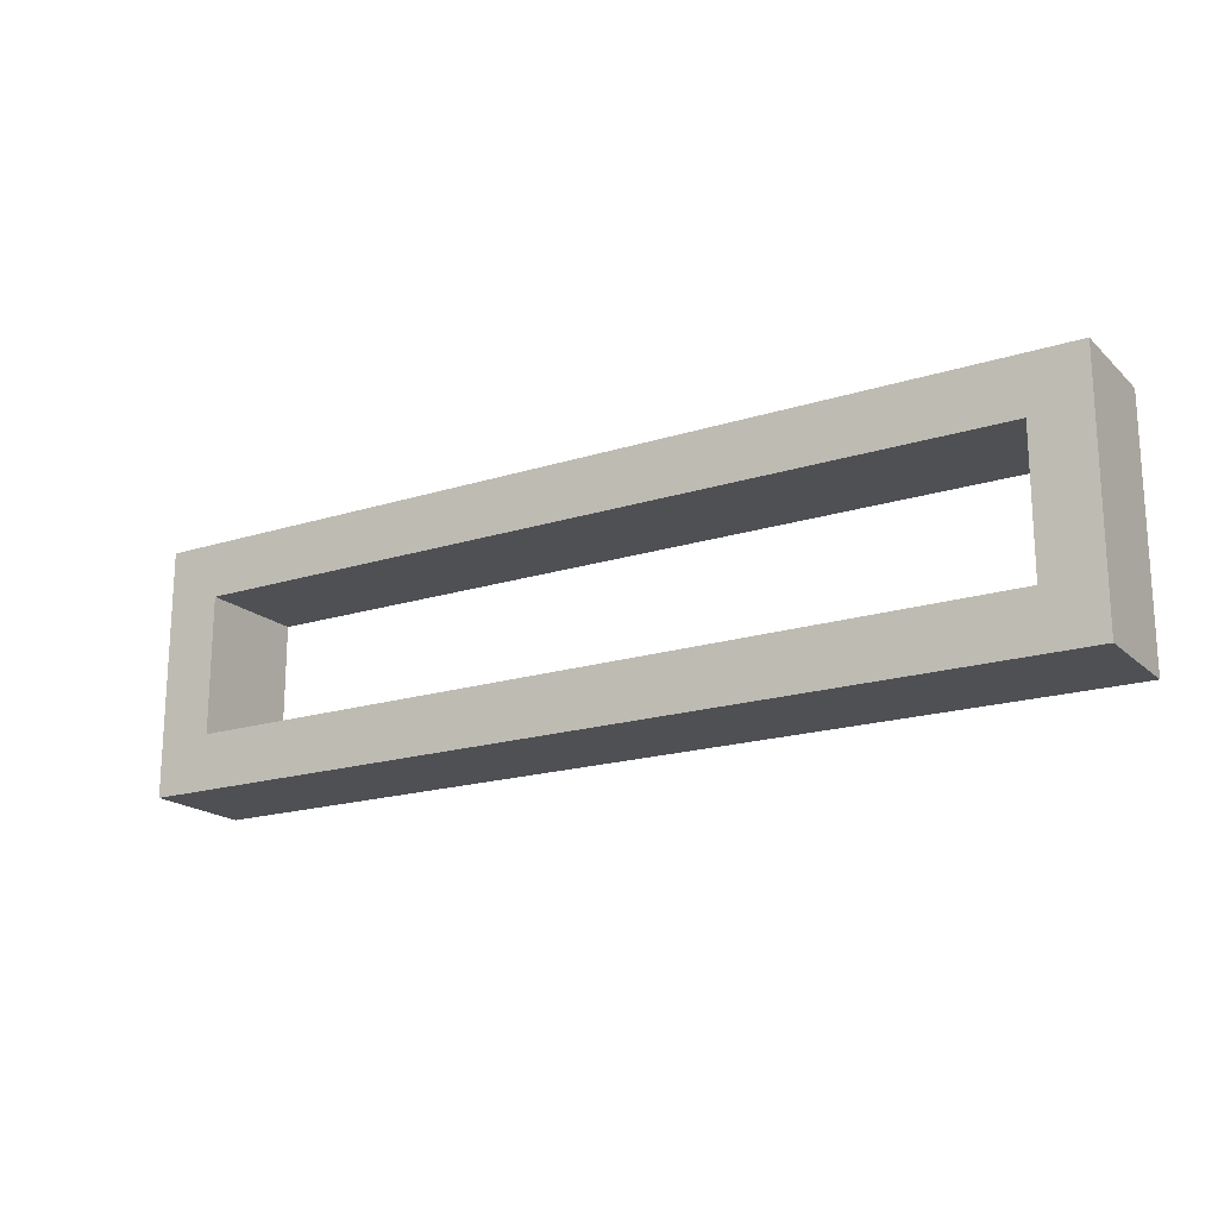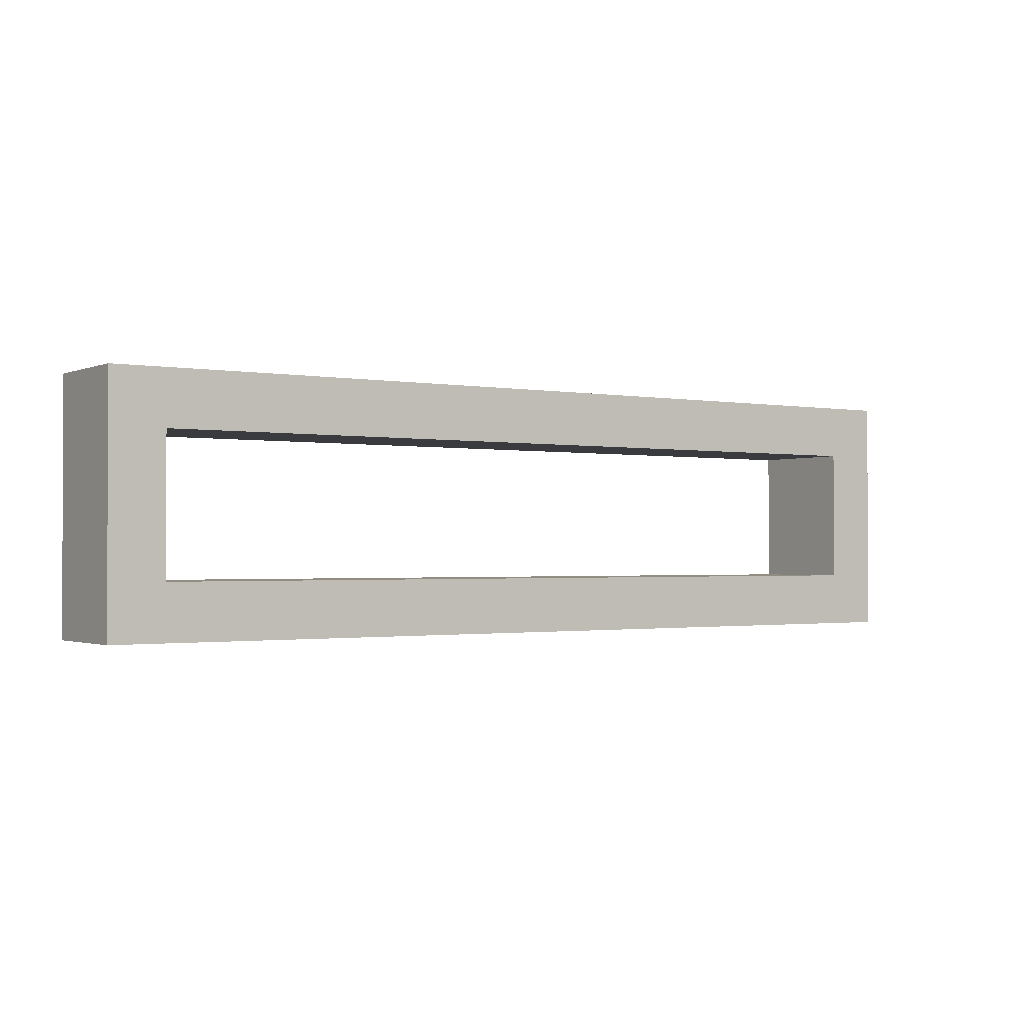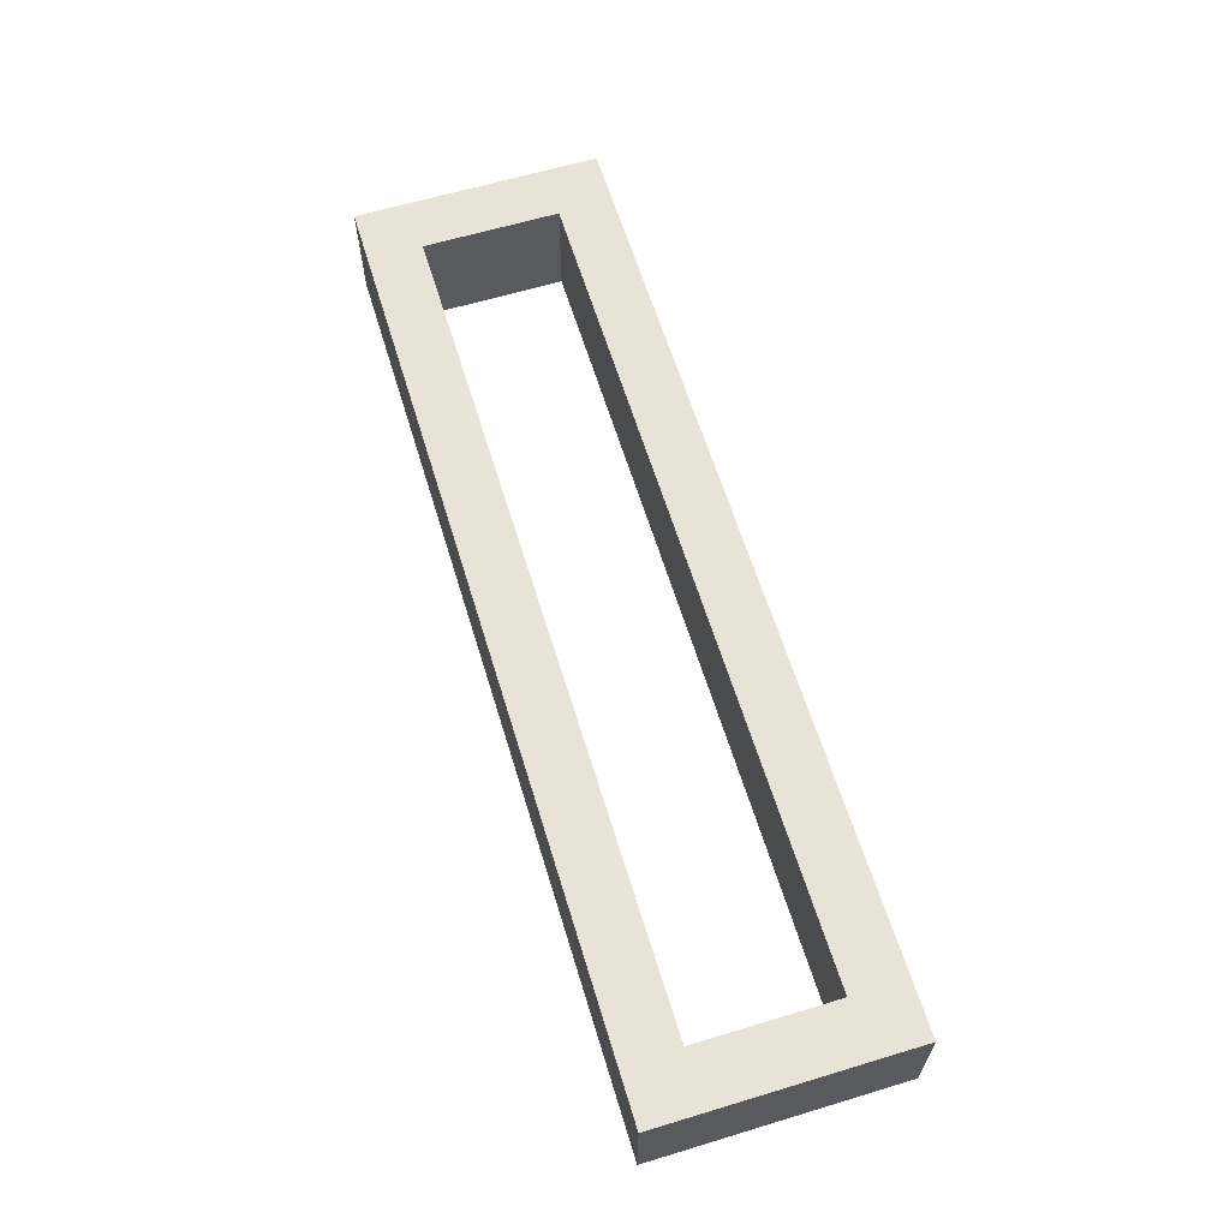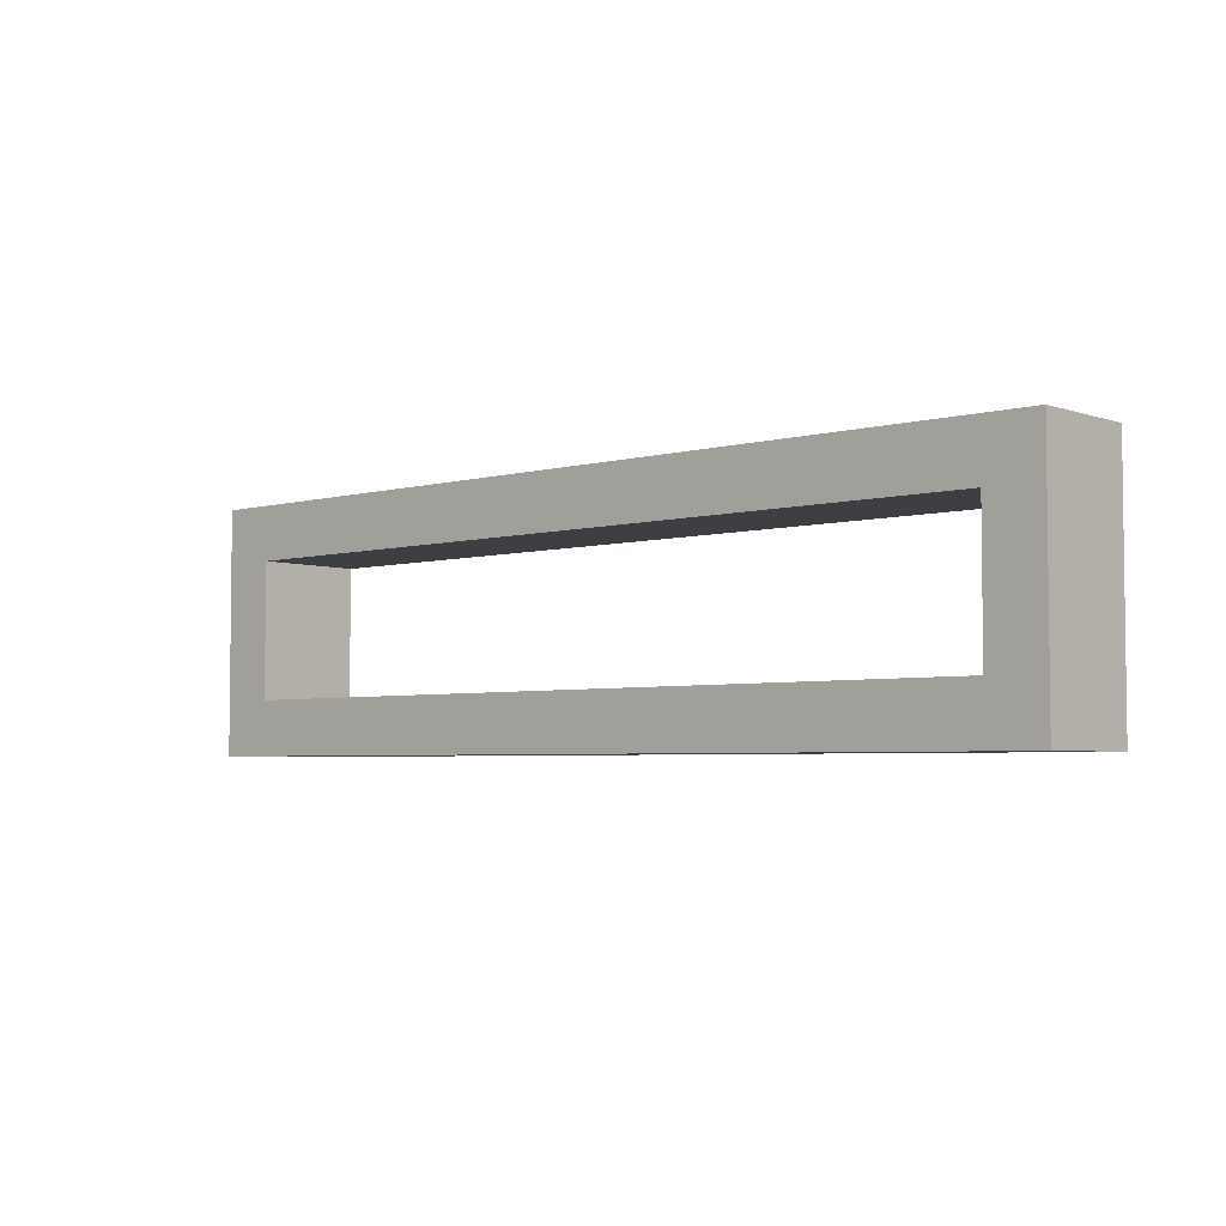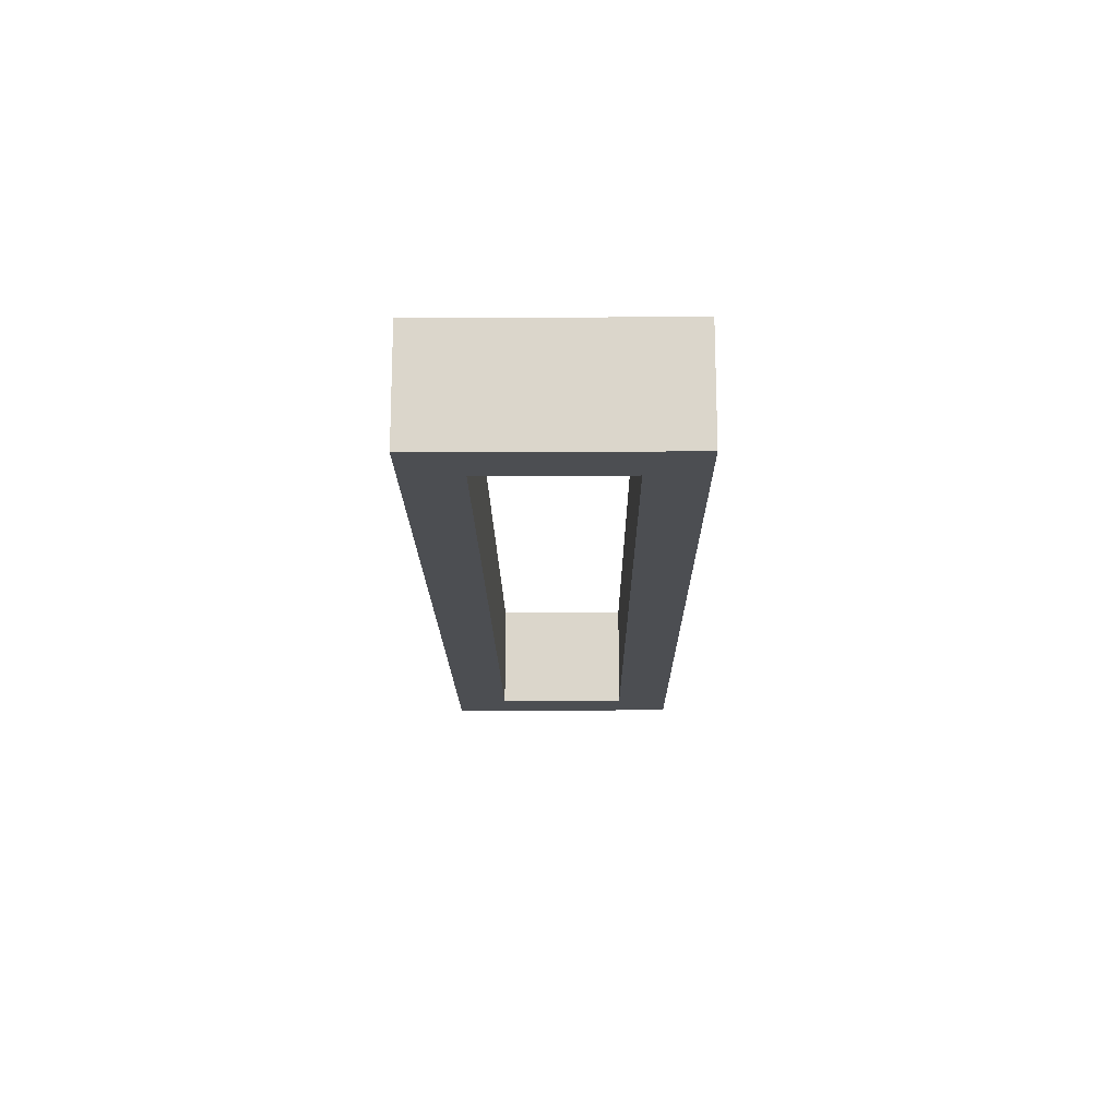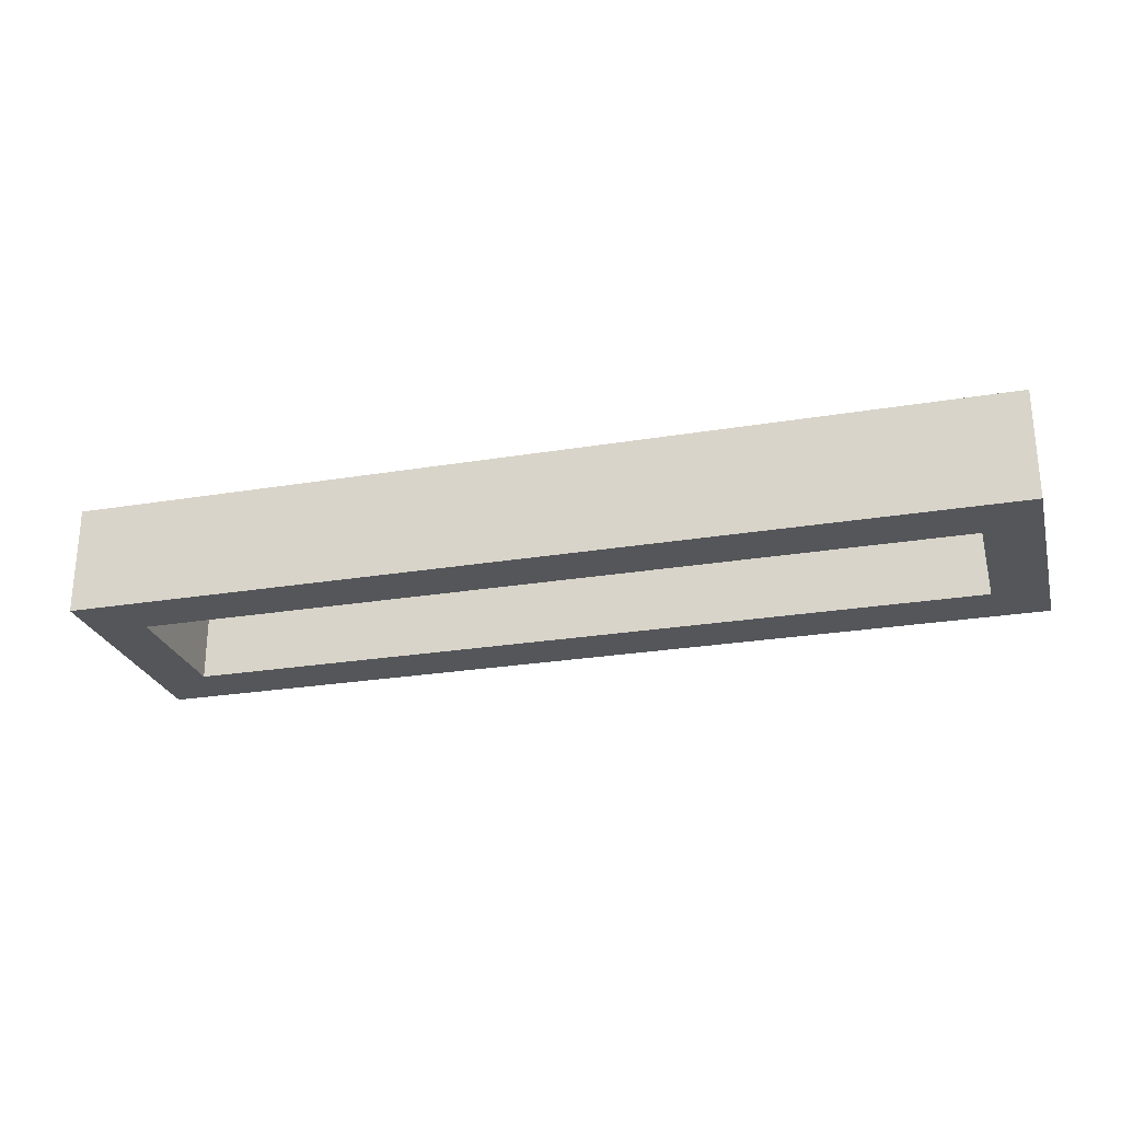
<metadata>
{"format":"obj","ext":"obj","renderer":"f3d","projection":"perspective","resolution":1024,"background":"white","views":[{"elev":-18.6,"azim":31.3,"up":"+Y"},{"elev":-1.3,"azim":145.6,"up":"+Y"},{"elev":62.5,"azim":73.0,"up":"+Z"},{"elev":-4.2,"azim":42.1,"up":"+Y"},{"elev":-16.6,"azim":90.5,"up":"+Z"},{"elev":-25.6,"azim":-165.1,"up":"+Z"}]}
</metadata>
<code>
v -770 1345 80
v -770 1255 120
v -770 1345 120
v -770 1255 80
v -750 1275 120
v -750 1325 120
v -450 1325 120
v -430 1345 120
v -430 1255 120
v -450 1275 120
v -430 1345 80
v -750 1325 80
v -750 1275 80
v -450 1275 80
v -430 1255 80
v -450 1325 80
f 1 2 3
f 1 4 2
f 3 2 5
f 6 3 5
f 8 3 7
f 3 6 7
f 7 10 9
f 8 7 9
f 5 2 9
f 10 5 9
f 8 11 1
f 3 8 1
f 4 1 12
f 13 4 12
f 15 4 14
f 4 13 14
f 14 16 11
f 15 14 11
f 12 1 11
f 16 12 11
f 4 15 9
f 4 9 2
f 15 11 8
f 15 8 9
f 12 16 7
f 12 7 6
f 16 14 10
f 16 10 7
f 14 13 5
f 14 5 10
f 13 12 6
f 13 6 5

</code>
